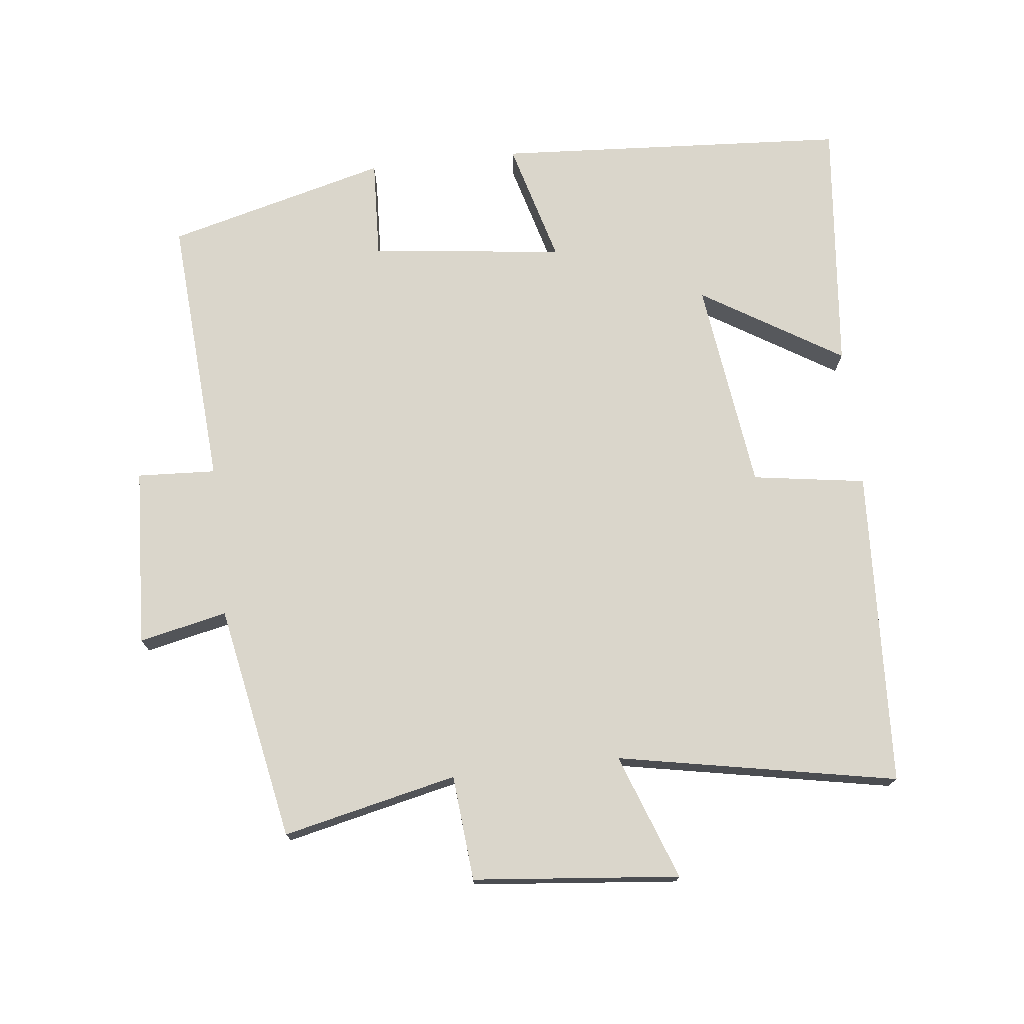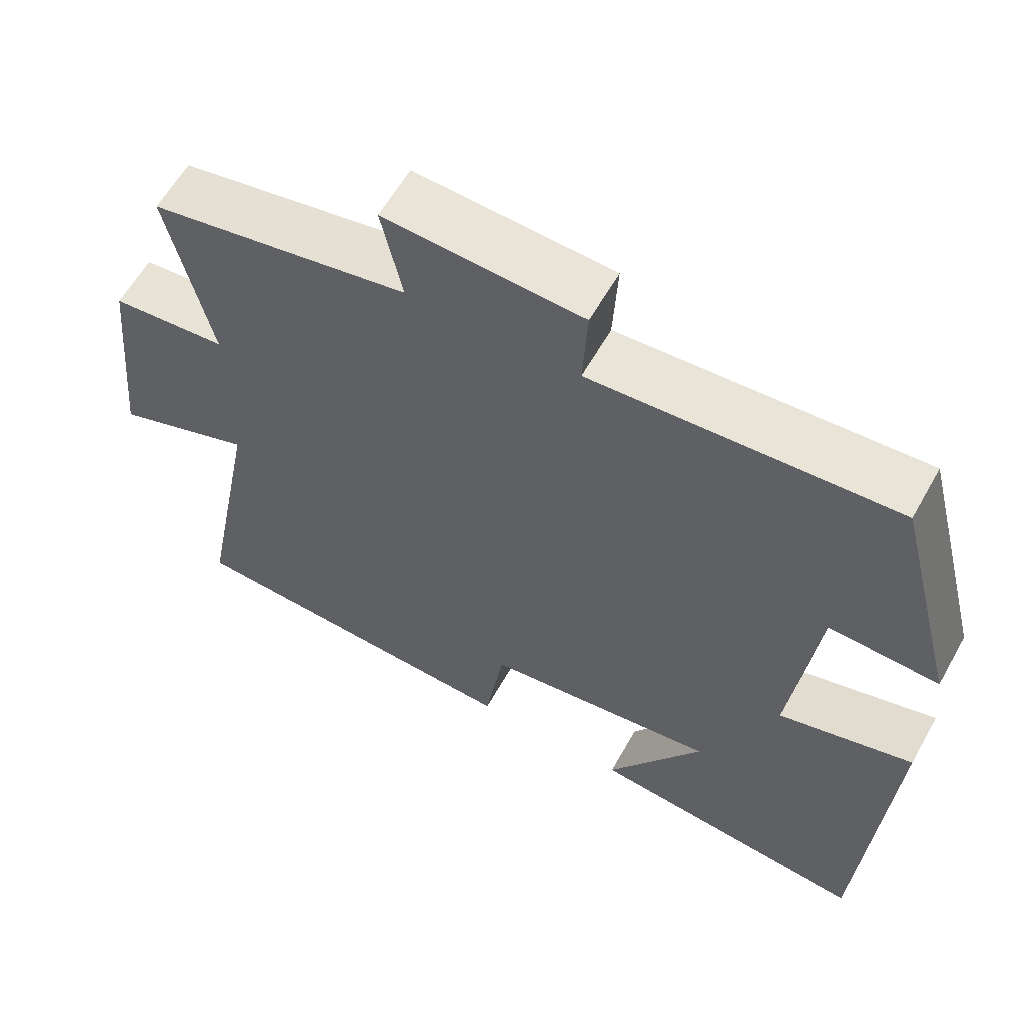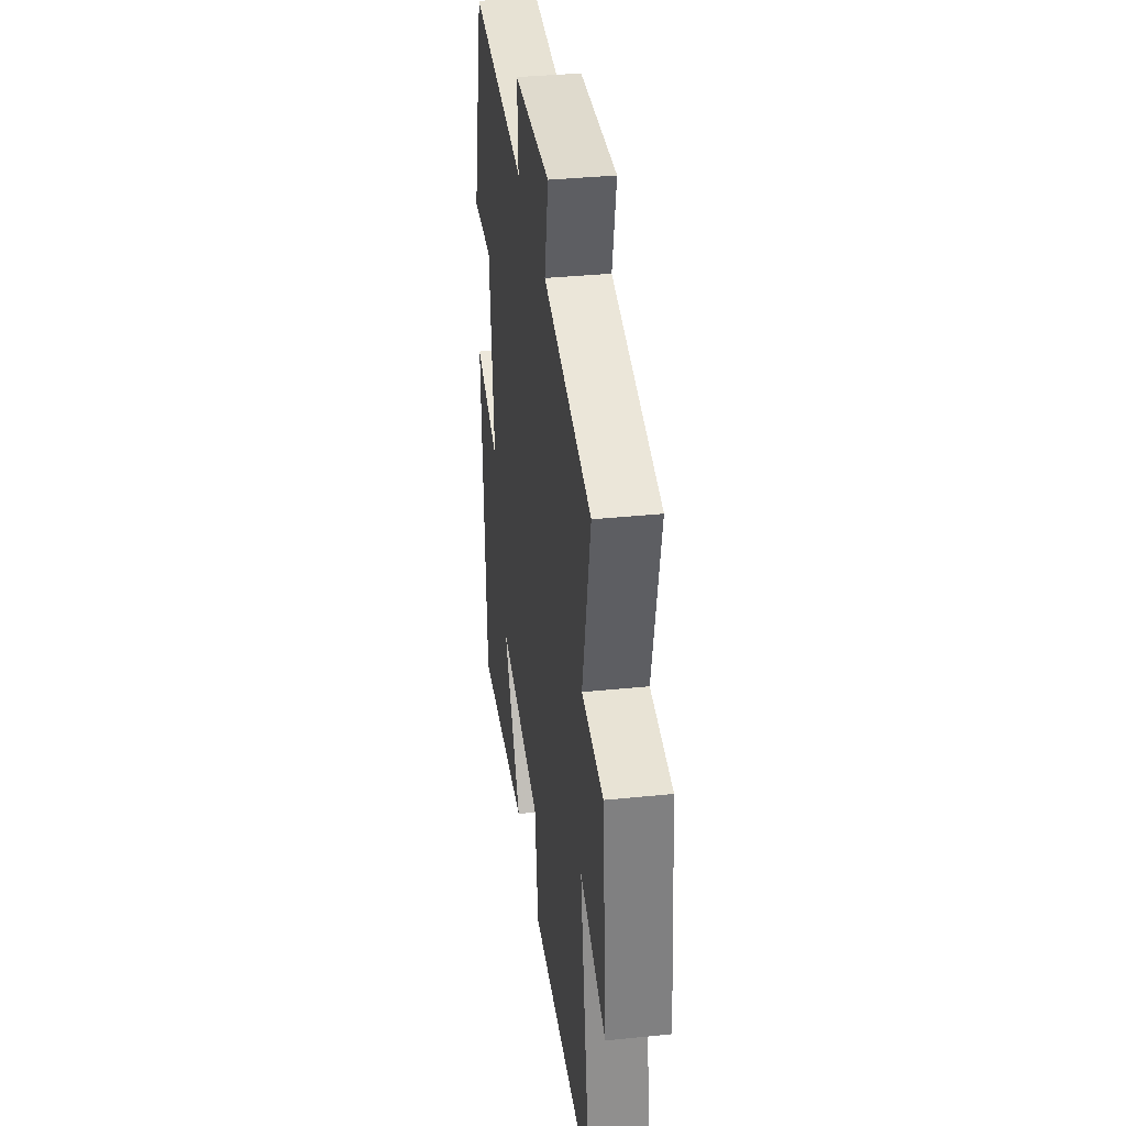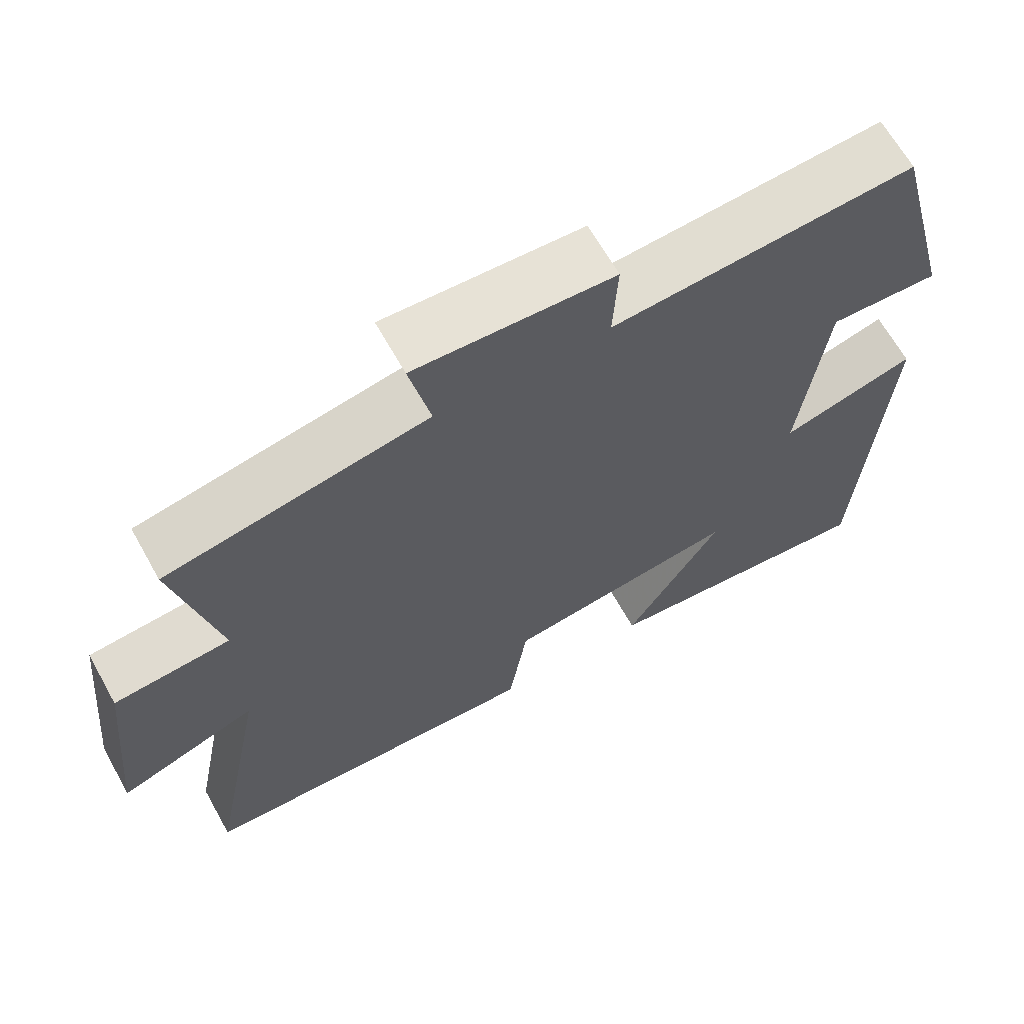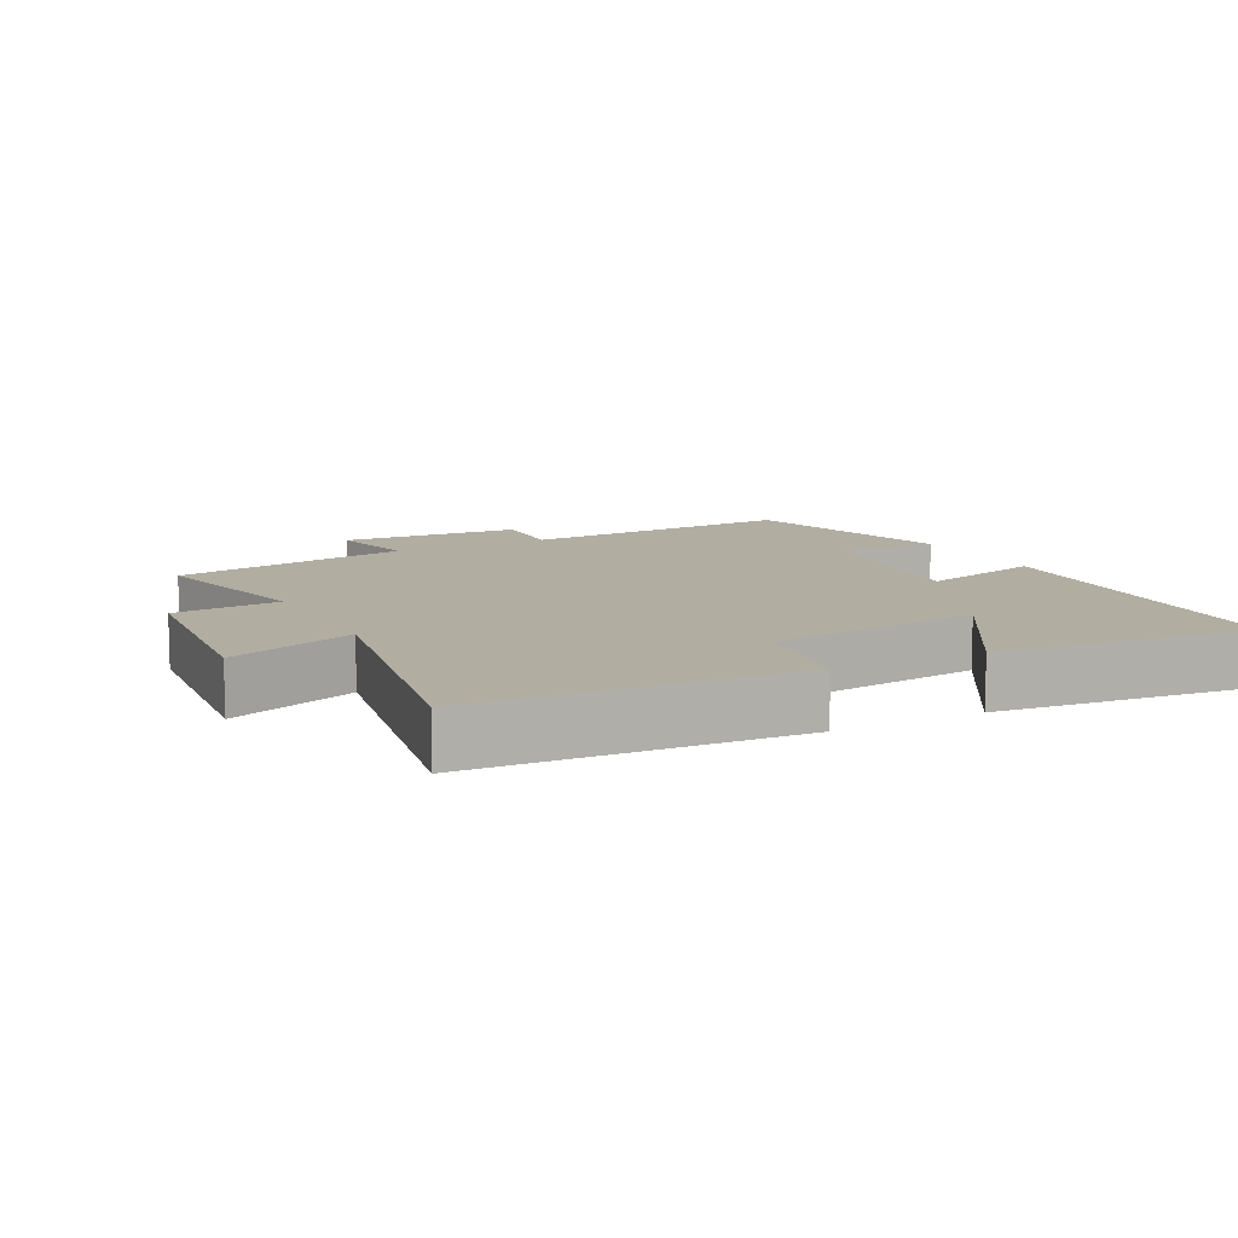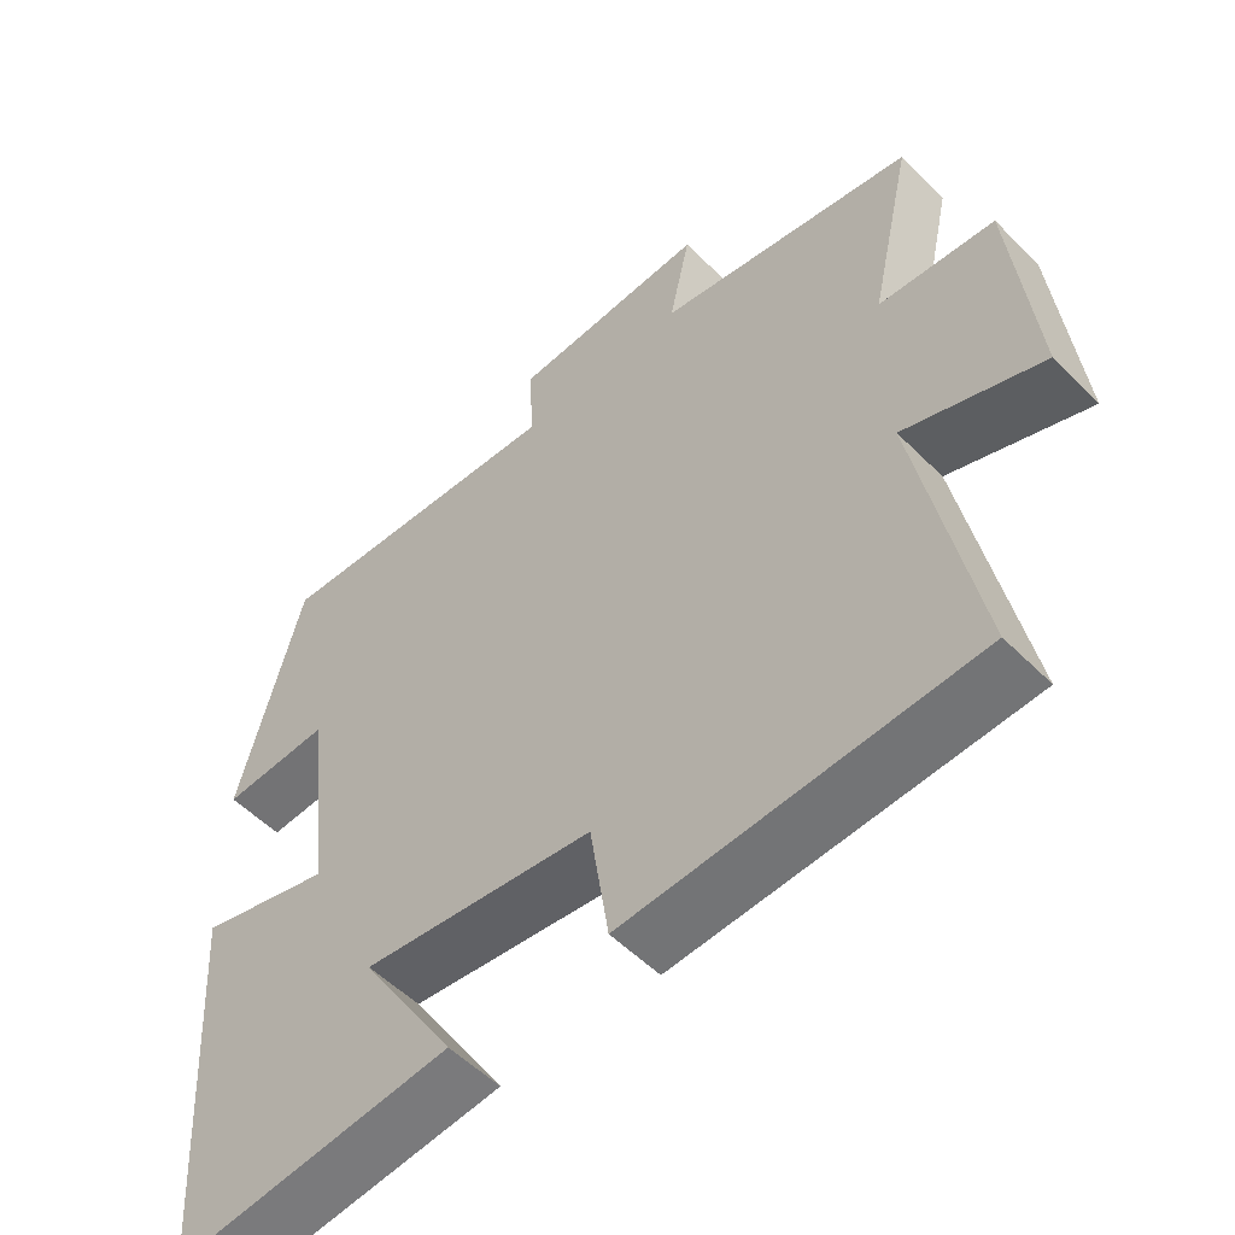
<metadata>
{"format":"obj","ext":"obj","renderer":"f3d","projection":"perspective","resolution":1024,"background":"white","views":[{"elev":74.1,"azim":83.5,"up":"+Y"},{"elev":60.5,"azim":-150.7,"up":"+Z"},{"elev":36.0,"azim":82.4,"up":"+Z"},{"elev":65.7,"azim":150.8,"up":"+Z"},{"elev":10.4,"azim":152.6,"up":"+Y"},{"elev":-53.9,"azim":43.4,"up":"+Z"}]}
</metadata>
<code>
v -0.416 0.07 0.526
v -0.016 0.07 0.5
v -0.022 0.07 0.615
v 0.24 0.07 0.629
v 0.212 0.07 0.5
v 0.557 0.07 0.435
v 0.5 0.07 0.18
v 0.654 0.07 0.167
v 0.684 0.07 -0.135
v 0.5 0.07 -0.068
v 0.578 0.07 -0.476
v 0.114 0.07 -0.5
v 0.089 0.07 -0.335
v -0.221 0.07 -0.295
v -0.094 0.07 -0.5
v -0.467 0.07 -0.538
v -0.5 0.07 -0.023
v -0.321 0.07 -0.072
v -0.355 0.07 0.21
v -0.5 0.07 0.203
v -0.416 0 0.526
v -0.016 0 0.5
v -0.022 0 0.615
v 0.24 0 0.629
v 0.212 0 0.5
v 0.557 0 0.435
v 0.5 0 0.18
v 0.654 0 0.167
v 0.684 0 -0.135
v 0.5 0 -0.068
v 0.578 0 -0.476
v 0.114 0 -0.5
v 0.089 0 -0.335
v -0.221 0 -0.295
v -0.094 0 -0.5
v -0.467 0 -0.538
v -0.5 0 -0.023
v -0.321 0 -0.072
v -0.355 0 0.21
v -0.5 0 0.203
f 19 20 1 2
f 18 19 2
f 16 17 18
f 16 18 2
f 14 15 16
f 14 16 2
f 13 14 2
f 13 2 3
f 12 13 3
f 11 12 3
f 10 11 3
f 7 8 9 10
f 7 10 3
f 5 6 7
f 5 7 3
f 3 4 5
f 22 21 40 39
f 22 39 38
f 38 37 36
f 22 38 36
f 36 35 34
f 22 36 34
f 22 34 33
f 23 22 33
f 23 33 32
f 23 32 31
f 23 31 30
f 30 29 28 27
f 23 30 27
f 27 26 25
f 23 27 25
f 25 24 23
f 1 21 22 2
f 2 22 23 3
f 3 23 24 4
f 4 24 25 5
f 5 25 26 6
f 6 26 27 7
f 7 27 28 8
f 8 28 29 9
f 9 29 30 10
f 10 30 31 11
f 11 31 32 12
f 12 32 33 13
f 13 33 34 14
f 14 34 35 15
f 15 35 36 16
f 16 36 37 17
f 17 37 38 18
f 18 38 39 19
f 19 39 40 20
f 20 40 21 1

</code>
